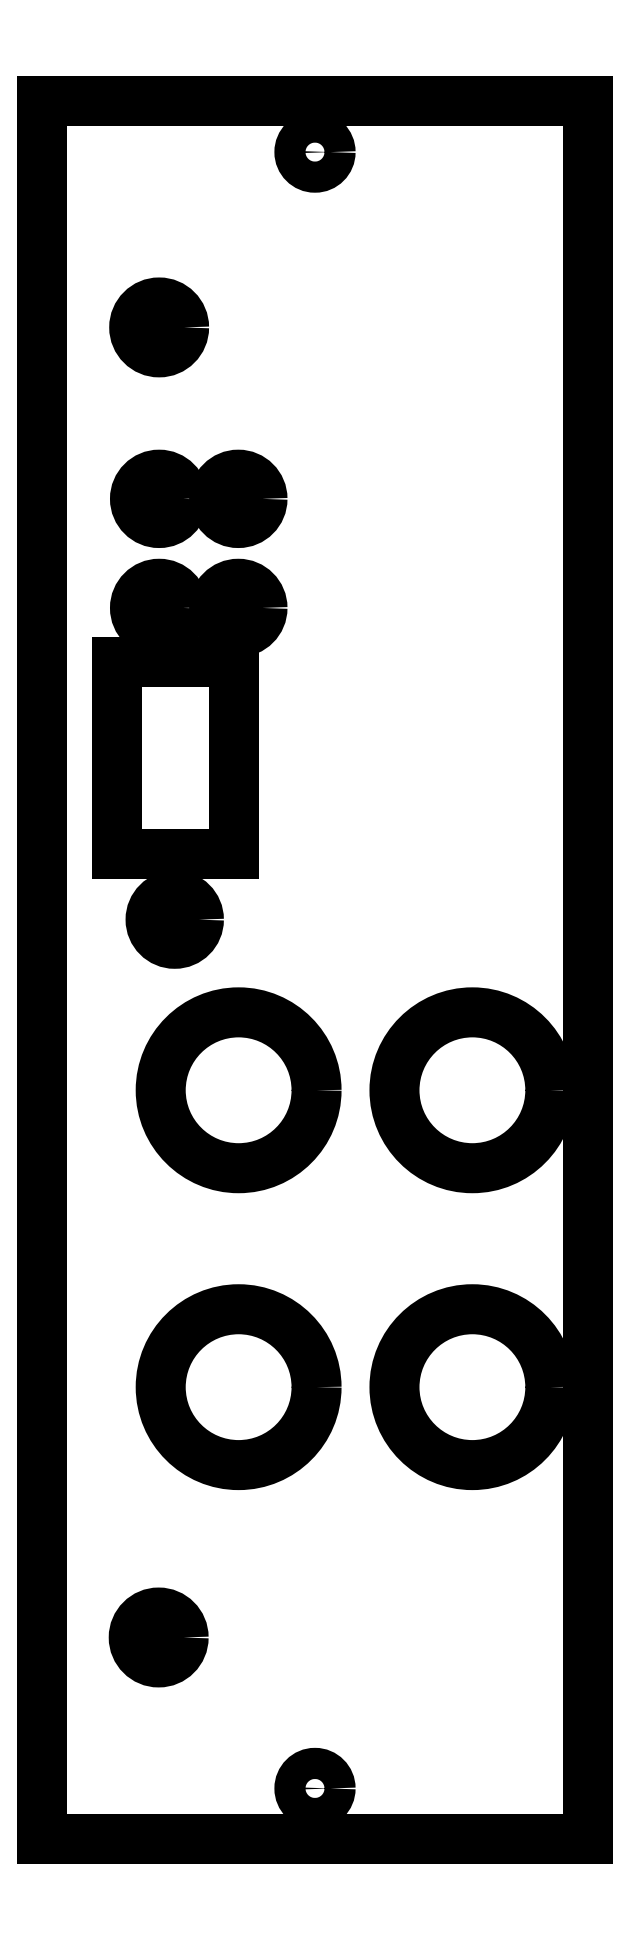
<metadata>
{"format":"dxf","ext":"dxf","renderer":"ezdxf+matplotlib","layout":"modelspace","background":"white","min_lineweight":24,"dpi":150}
</metadata>
<code>
0
SECTION
2
ENTITIES
0
LINE
8
BLACK
10
145.3
20
-74.5
11
152.8
21
-74.5
0
LINE
8
BLACK
10
152.8
20
-74.5
11
152.8
21
-86.8
0
LINE
8
BLACK
10
152.8
20
-86.8
11
145.3
21
-86.8
0
LINE
8
BLACK
10
145.3
20
-86.8
11
145.3
21
-74.5
0
CIRCLE
8
BLACK
10
149
20
-91
40
1.55
0
LINE
8
BLACK
10
175.5
20
-38.5
11
140.5
21
-38.5
0
CIRCLE
8
BLACK
10
158
20
-146.8
40
1
0
LINE
8
BLACK
10
175.5
20
-150
11
140.5
21
-150
0
CIRCLE
8
BLACK
10
148
20
-137.1
40
1.6
0
CIRCLE
8
BLACK
10
148
20
-71
40
1.55
0
CIRCLE
8
BLACK
10
153.1
20
-64
40
1.55
0
LINE
8
BLACK
10
140.5
20
-150
11
140.5
21
-38.5
0
LINE
8
BLACK
10
175.5
20
-38.5
11
175.5
21
-150
0
CIRCLE
8
BLACK
10
153.1
20
-121
40
5
0
CIRCLE
8
BLACK
10
168.1
20
-121
40
5
0
CIRCLE
8
BLACK
10
168.1
20
-101.9
40
5
0
CIRCLE
8
BLACK
10
158
20
-41.75
40
1
0
CIRCLE
8
BLACK
10
153.1
20
-71
40
1.55
0
CIRCLE
8
BLACK
10
153.1
20
-101.9
40
5
0
CIRCLE
8
BLACK
10
148
20
-64
40
1.55
0
CIRCLE
8
BLACK
10
148
20
-53
40
1.6
0
ENDSEC
0
EOF

</code>
